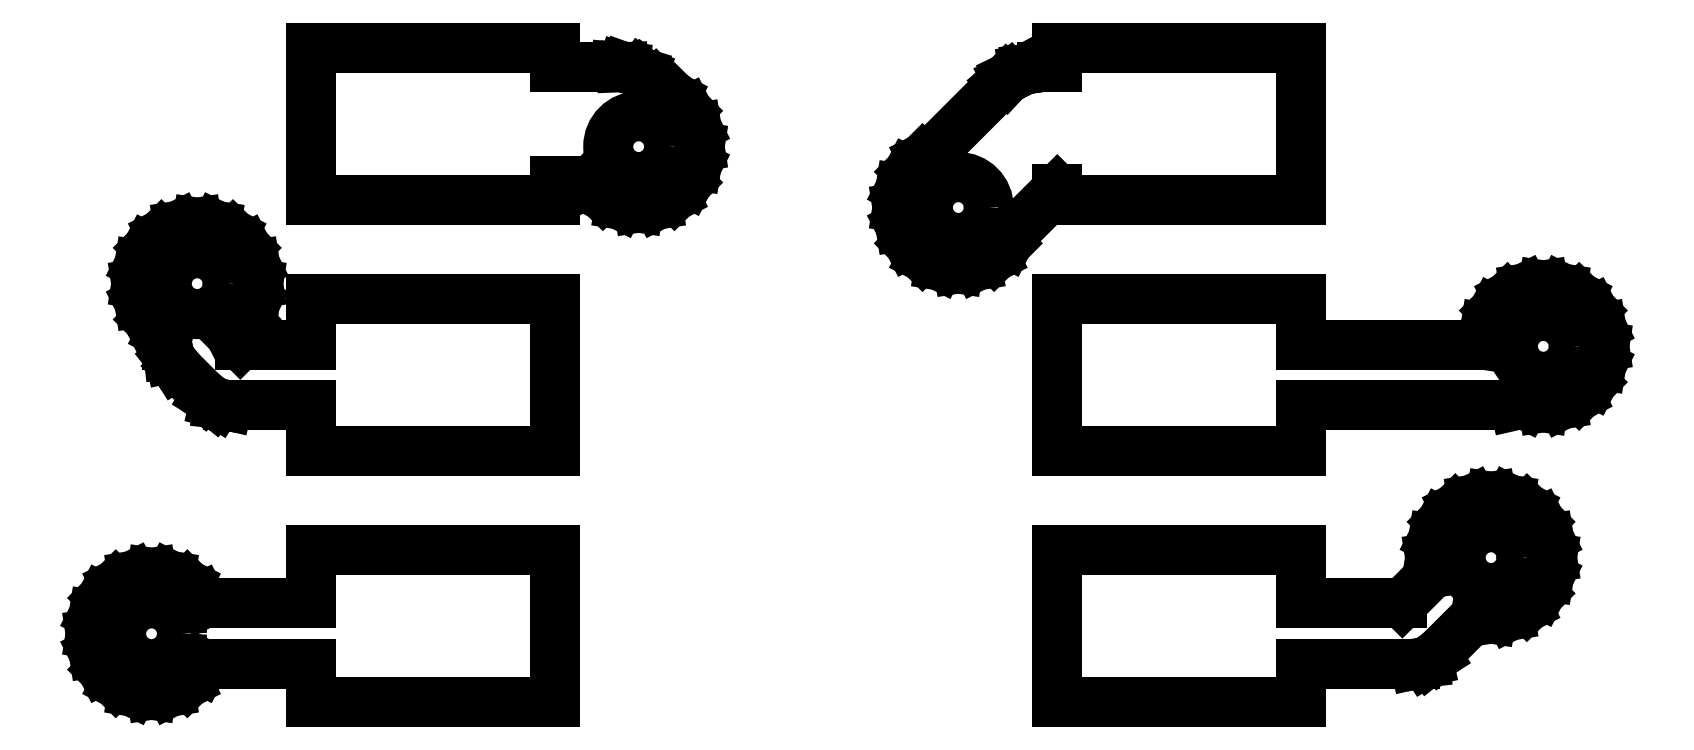
<metadata>
{"format":"dxf","ext":"dxf","renderer":"ezdxf+matplotlib","layout":"modelspace","background":"white","min_lineweight":24,"dpi":150}
</metadata>
<code>
0
SECTION
2
ENTITIES
0
LINE
8
BLACK
10
-1.65
20
-2.15
11
-3.25
21
-2.15
0
LINE
8
BLACK
10
-3.25
20
-2.15
11
-3.25
21
-1.9
0
LINE
8
BLACK
10
-3.25
20
-1.9
11
-3.958
21
-1.9
0
LINE
8
BLACK
10
-3.958
20
-1.9
11
-3.976
21
-1.935
0
LINE
8
BLACK
10
-3.976
20
-1.935
11
-4.065
21
-2.024
0
LINE
8
BLACK
10
-4.065
20
-2.024
11
-4.176
21
-2.08
0
LINE
8
BLACK
10
-4.176
20
-2.08
11
-4.3
21
-2.1
0
LINE
8
BLACK
10
-4.3
20
-2.1
11
-4.424
21
-2.08
0
LINE
8
BLACK
10
-4.424
20
-2.08
11
-4.535
21
-2.024
0
LINE
8
BLACK
10
-4.535
20
-2.024
11
-4.624
21
-1.935
0
LINE
8
BLACK
10
-4.624
20
-1.935
11
-4.68
21
-1.824
0
LINE
8
BLACK
10
-4.68
20
-1.824
11
-4.7
21
-1.7
0
LINE
8
BLACK
10
-4.7
20
-1.7
11
-4.68
21
-1.576
0
LINE
8
BLACK
10
-4.68
20
-1.576
11
-4.624
21
-1.465
0
LINE
8
BLACK
10
-4.624
20
-1.465
11
-4.535
21
-1.376
0
LINE
8
BLACK
10
-4.535
20
-1.376
11
-4.424
21
-1.32
0
LINE
8
BLACK
10
-4.424
20
-1.32
11
-4.3
21
-1.3
0
LINE
8
BLACK
10
-4.3
20
-1.3
11
-4.176
21
-1.32
0
LINE
8
BLACK
10
-4.176
20
-1.32
11
-4.065
21
-1.376
0
LINE
8
BLACK
10
-4.065
20
-1.376
11
-3.976
21
-1.465
0
LINE
8
BLACK
10
-3.976
20
-1.465
11
-3.958
21
-1.5
0
LINE
8
BLACK
10
-3.958
20
-1.5
11
-3.25
21
-1.5
0
LINE
8
BLACK
10
-3.25
20
-1.5
11
-3.25
21
-1.15
0
LINE
8
BLACK
10
-3.25
20
-1.15
11
-1.65
21
-1.15
0
LINE
8
BLACK
10
-1.65
20
-1.15
11
-1.65
21
-2.15
0
LINE
8
BLACK
10
4.624
20
-0.8196
11
4.735
21
-0.8764
0
LINE
8
BLACK
10
4.735
20
-0.8764
11
4.824
21
-0.9649
0
LINE
8
BLACK
10
4.824
20
-0.9649
11
4.88
21
-1.076
0
LINE
8
BLACK
10
4.88
20
-1.076
11
4.9
21
-1.2
0
LINE
8
BLACK
10
4.9
20
-1.2
11
4.88
21
-1.324
0
LINE
8
BLACK
10
4.88
20
-1.324
11
4.824
21
-1.435
0
LINE
8
BLACK
10
4.824
20
-1.435
11
4.735
21
-1.524
0
LINE
8
BLACK
10
4.735
20
-1.524
11
4.624
21
-1.58
0
LINE
8
BLACK
10
4.624
20
-1.58
11
4.5
21
-1.6
0
LINE
8
BLACK
10
4.5
20
-1.6
11
4.399
21
-1.584
0
LINE
8
BLACK
10
4.399
20
-1.584
11
4.141
21
-1.842
0
LINE
8
BLACK
10
4.141
20
-1.842
11
4.113
21
-1.859
0
LINE
8
BLACK
10
4.113
20
-1.859
11
4.087
21
-1.88
0
LINE
8
BLACK
10
4.087
20
-1.88
11
4.076
21
-1.883
0
LINE
8
BLACK
10
4.076
20
-1.883
11
4.066
21
-1.889
0
LINE
8
BLACK
10
4.066
20
-1.889
11
4.033
21
-1.893
0
LINE
8
BLACK
10
4.033
20
-1.893
11
4
21
-1.9
0
LINE
8
BLACK
10
4
20
-1.9
11
3.25
21
-1.9
0
LINE
8
BLACK
10
3.25
20
-1.9
11
3.25
21
-2.15
0
LINE
8
BLACK
10
3.25
20
-2.15
11
1.65
21
-2.15
0
LINE
8
BLACK
10
1.65
20
-2.15
11
1.65
21
-1.15
0
LINE
8
BLACK
10
1.65
20
-1.15
11
3.25
21
-1.15
0
LINE
8
BLACK
10
3.25
20
-1.15
11
3.25
21
-1.5
0
LINE
8
BLACK
10
3.25
20
-1.5
11
3.917
21
-1.5
0
LINE
8
BLACK
10
3.917
20
-1.5
11
4.116
21
-1.301
0
LINE
8
BLACK
10
4.116
20
-1.301
11
4.1
21
-1.2
0
LINE
8
BLACK
10
4.1
20
-1.2
11
4.12
21
-1.076
0
LINE
8
BLACK
10
4.12
20
-1.076
11
4.176
21
-0.9649
0
LINE
8
BLACK
10
4.176
20
-0.9649
11
4.265
21
-0.8764
0
LINE
8
BLACK
10
4.265
20
-0.8764
11
4.376
21
-0.8196
0
LINE
8
BLACK
10
4.376
20
-0.8196
11
4.5
21
-0.8
0
LINE
8
BLACK
10
4.5
20
-0.8
11
4.624
21
-0.8196
0
LINE
8
BLACK
10
-3.876
20
0.9804
11
-3.765
21
0.9236
0
LINE
8
BLACK
10
-3.765
20
0.9236
11
-3.676
21
0.8351
0
LINE
8
BLACK
10
-3.676
20
0.8351
11
-3.62
21
0.7236
0
LINE
8
BLACK
10
-3.62
20
0.7236
11
-3.6
21
0.6
0
LINE
8
BLACK
10
-3.6
20
0.6
11
-3.62
21
0.4764
0
LINE
8
BLACK
10
-3.62
20
0.4764
11
-3.676
21
0.3649
0
LINE
8
BLACK
10
-3.676
20
0.3649
11
-3.765
21
0.2764
0
LINE
8
BLACK
10
-3.765
20
0.2764
11
-3.784
21
0.2667
0
LINE
8
BLACK
10
-3.784
20
0.2667
11
-3.717
21
0.2
0
LINE
8
BLACK
10
-3.717
20
0.2
11
-3.25
21
0.2
0
LINE
8
BLACK
10
-3.25
20
0.2
11
-3.25
21
0.5
0
LINE
8
BLACK
10
-3.25
20
0.5
11
-1.65
21
0.5
0
LINE
8
BLACK
10
-1.65
20
0.5
11
-1.65
21
-0.5
0
LINE
8
BLACK
10
-1.65
20
-0.5
11
-3.25
21
-0.5
0
LINE
8
BLACK
10
-3.25
20
-0.5
11
-3.25
21
-0.2
0
LINE
8
BLACK
10
-3.25
20
-0.2
11
-3.8
21
-0.2
0
LINE
8
BLACK
10
-3.8
20
-0.2
11
-3.833
21
-0.1925
0
LINE
8
BLACK
10
-3.833
20
-0.1925
11
-3.866
21
-0.1888
0
LINE
8
BLACK
10
-3.866
20
-0.1888
11
-3.876
21
-0.1826
0
LINE
8
BLACK
10
-3.876
20
-0.1826
11
-3.887
21
-0.1801
0
LINE
8
BLACK
10
-3.887
20
-0.1801
11
-3.913
21
-0.1592
0
LINE
8
BLACK
10
-3.913
20
-0.1592
11
-3.941
21
-0.1414
0
LINE
8
BLACK
10
-3.941
20
-0.1414
11
-4.142
21
0.05883
0
LINE
8
BLACK
10
-4.142
20
0.05883
11
-4.159
21
0.08714
0
LINE
8
BLACK
10
-4.159
20
0.08714
11
-4.18
21
0.1133
0
LINE
8
BLACK
10
-4.18
20
0.1133
11
-4.183
21
0.1245
0
LINE
8
BLACK
10
-4.183
20
0.1245
11
-4.189
21
0.1342
0
LINE
8
BLACK
10
-4.189
20
0.1342
11
-4.193
21
0.1674
0
LINE
8
BLACK
10
-4.193
20
0.1674
11
-4.2
21
0.2
0
LINE
8
BLACK
10
-4.2
20
0.2
11
-4.2
21
0.2585
0
LINE
8
BLACK
10
-4.2
20
0.2585
11
-4.235
21
0.2764
0
LINE
8
BLACK
10
-4.235
20
0.2764
11
-4.324
21
0.3649
0
LINE
8
BLACK
10
-4.324
20
0.3649
11
-4.38
21
0.4764
0
LINE
8
BLACK
10
-4.38
20
0.4764
11
-4.4
21
0.6
0
LINE
8
BLACK
10
-4.4
20
0.6
11
-4.38
21
0.7236
0
LINE
8
BLACK
10
-4.38
20
0.7236
11
-4.324
21
0.8351
0
LINE
8
BLACK
10
-4.324
20
0.8351
11
-4.235
21
0.9236
0
LINE
8
BLACK
10
-4.235
20
0.9236
11
-4.124
21
0.9804
0
LINE
8
BLACK
10
-4.124
20
0.9804
11
-4
21
1
0
LINE
8
BLACK
10
-4
20
1
11
-3.876
21
0.9804
0
LINE
8
BLACK
10
4.967
20
0.5685
11
5.078
21
0.5117
0
LINE
8
BLACK
10
5.078
20
0.5117
11
5.167
21
0.4232
0
LINE
8
BLACK
10
5.167
20
0.4232
11
5.224
21
0.3117
0
LINE
8
BLACK
10
5.224
20
0.3117
11
5.243
21
0.1881
0
LINE
8
BLACK
10
5.243
20
0.1881
11
5.224
21
0.06451
0
LINE
8
BLACK
10
5.224
20
0.06451
11
5.167
21
-0.04699
0
LINE
8
BLACK
10
5.167
20
-0.04699
11
5.078
21
-0.1355
0
LINE
8
BLACK
10
5.078
20
-0.1355
11
4.967
21
-0.1923
0
LINE
8
BLACK
10
4.967
20
-0.1923
11
4.843
21
-0.2119
0
LINE
8
BLACK
10
4.843
20
-0.2119
11
4.72
21
-0.1923
0
LINE
8
BLACK
10
4.72
20
-0.1923
11
4.714
21
-0.1896
0
LINE
8
BLACK
10
4.714
20
-0.1896
11
4.688
21
-0.1926
0
LINE
8
BLACK
10
4.688
20
-0.1926
11
4.655
21
-0.2
0
LINE
8
BLACK
10
4.655
20
-0.2
11
3.25
21
-0.2
0
LINE
8
BLACK
10
3.25
20
-0.2
11
3.25
21
-0.5
0
LINE
8
BLACK
10
3.25
20
-0.5
11
1.65
21
-0.5
0
LINE
8
BLACK
10
1.65
20
-0.5
11
1.65
21
0.5
0
LINE
8
BLACK
10
1.65
20
0.5
11
3.25
21
0.5
0
LINE
8
BLACK
10
3.25
20
0.5
11
3.25
21
0.2
0
LINE
8
BLACK
10
3.25
20
0.2
11
4.445
21
0.2
0
LINE
8
BLACK
10
4.445
20
0.2
11
4.463
21
0.3117
0
LINE
8
BLACK
10
4.463
20
0.3117
11
4.52
21
0.4232
0
LINE
8
BLACK
10
4.52
20
0.4232
11
4.608
21
0.5117
0
LINE
8
BLACK
10
4.608
20
0.5117
11
4.72
21
0.5685
0
LINE
8
BLACK
10
4.72
20
0.5685
11
4.843
21
0.5881
0
LINE
8
BLACK
10
4.843
20
0.5881
11
4.967
21
0.5685
0
LINE
8
BLACK
10
3.25
20
1.15
11
1.65
21
1.15
0
LINE
8
BLACK
10
1.65
20
1.15
11
1.65
21
1.22
0
LINE
8
BLACK
10
1.65
20
1.22
11
1.353
21
0.9228
0
LINE
8
BLACK
10
1.353
20
0.9228
11
1.324
21
0.8649
0
LINE
8
BLACK
10
1.324
20
0.8649
11
1.235
21
0.7764
0
LINE
8
BLACK
10
1.235
20
0.7764
11
1.124
21
0.7196
0
LINE
8
BLACK
10
1.124
20
0.7196
11
1
21
0.7
0
LINE
8
BLACK
10
1
20
0.7
11
0.8764
21
0.7196
0
LINE
8
BLACK
10
0.8764
20
0.7196
11
0.7649
21
0.7764
0
LINE
8
BLACK
10
0.7649
20
0.7764
11
0.6764
21
0.8649
0
LINE
8
BLACK
10
0.6764
20
0.8649
11
0.6196
21
0.9764
0
LINE
8
BLACK
10
0.6196
20
0.9764
11
0.6
21
1.1
0
LINE
8
BLACK
10
0.6
20
1.1
11
0.6196
21
1.224
0
LINE
8
BLACK
10
0.6196
20
1.224
11
0.6764
21
1.335
0
LINE
8
BLACK
10
0.6764
20
1.335
11
0.7649
21
1.424
0
LINE
8
BLACK
10
0.7649
20
1.424
11
0.8228
21
1.453
0
LINE
8
BLACK
10
0.8228
20
1.453
11
1.285
21
1.915
0
LINE
8
BLACK
10
1.285
20
1.915
11
1.314
21
1.94
0
LINE
8
BLACK
10
1.314
20
1.94
11
1.32
21
1.946
0
LINE
8
BLACK
10
1.32
20
1.946
11
1.325
21
1.949
0
LINE
8
BLACK
10
1.325
20
1.949
11
1.334
21
1.957
0
LINE
8
BLACK
10
1.334
20
1.957
11
1.382
21
1.98
0
LINE
8
BLACK
10
1.382
20
1.98
11
1.429
21
2.005
0
LINE
8
BLACK
10
1.429
20
2.005
11
1.437
21
2.006
0
LINE
8
BLACK
10
1.437
20
2.006
11
1.445
21
2.01
0
LINE
8
BLACK
10
1.445
20
2.01
11
1.498
21
2.016
0
LINE
8
BLACK
10
1.498
20
2.016
11
1.55
21
2.025
0
LINE
8
BLACK
10
1.55
20
2.025
11
1.65
21
2.025
0
LINE
8
BLACK
10
1.65
20
2.025
11
1.65
21
2.15
0
LINE
8
BLACK
10
1.65
20
2.15
11
3.25
21
2.15
0
LINE
8
BLACK
10
3.25
20
2.15
11
3.25
21
1.15
0
LINE
8
BLACK
10
-1.65
20
2.025
11
-1.25
21
2.025
0
LINE
8
BLACK
10
-1.25
20
2.025
11
-1.212
21
2.022
0
LINE
8
BLACK
10
-1.212
20
2.022
11
-1.203
21
2.022
0
LINE
8
BLACK
10
-1.203
20
2.022
11
-1.198
21
2.02
0
LINE
8
BLACK
10
-1.198
20
2.02
11
-1.186
21
2.019
0
LINE
8
BLACK
10
-1.186
20
2.019
11
-1.136
21
2.002
0
LINE
8
BLACK
10
-1.136
20
2.002
11
-1.085
21
1.987
0
LINE
8
BLACK
10
-1.085
20
1.987
11
-1.078
21
1.982
0
LINE
8
BLACK
10
-1.078
20
1.982
11
-1.069
21
1.979
0
LINE
8
BLACK
10
-1.069
20
1.979
11
-1.028
21
1.946
0
LINE
8
BLACK
10
-1.028
20
1.946
11
-0.9848
21
1.915
0
LINE
8
BLACK
10
-0.9848
20
1.915
11
-0.9228
21
1.853
0
LINE
8
BLACK
10
-0.9228
20
1.853
11
-0.8649
21
1.824
0
LINE
8
BLACK
10
-0.8649
20
1.824
11
-0.7764
21
1.735
0
LINE
8
BLACK
10
-0.7764
20
1.735
11
-0.7196
21
1.624
0
LINE
8
BLACK
10
-0.7196
20
1.624
11
-0.7
21
1.5
0
LINE
8
BLACK
10
-0.7
20
1.5
11
-0.7196
21
1.376
0
LINE
8
BLACK
10
-0.7196
20
1.376
11
-0.7764
21
1.265
0
LINE
8
BLACK
10
-0.7764
20
1.265
11
-0.8649
21
1.176
0
LINE
8
BLACK
10
-0.8649
20
1.176
11
-0.9764
21
1.12
0
LINE
8
BLACK
10
-0.9764
20
1.12
11
-1.1
21
1.1
0
LINE
8
BLACK
10
-1.1
20
1.1
11
-1.224
21
1.12
0
LINE
8
BLACK
10
-1.224
20
1.12
11
-1.335
21
1.176
0
LINE
8
BLACK
10
-1.335
20
1.176
11
-1.424
21
1.265
0
LINE
8
BLACK
10
-1.424
20
1.265
11
-1.429
21
1.275
0
LINE
8
BLACK
10
-1.429
20
1.275
11
-1.65
21
1.275
0
LINE
8
BLACK
10
-1.65
20
1.275
11
-1.65
21
1.15
0
LINE
8
BLACK
10
-1.65
20
1.15
11
-3.25
21
1.15
0
LINE
8
BLACK
10
-3.25
20
1.15
11
-3.25
21
2.15
0
LINE
8
BLACK
10
-3.25
20
2.15
11
-1.65
21
2.15
0
LINE
8
BLACK
10
-1.65
20
2.15
11
-1.65
21
2.025
0
CIRCLE
8
BLACK
10
-1.1
20
1.5
40
0.2
0
CIRCLE
8
BLACK
10
1
20
1.1
40
0.2
0
CIRCLE
8
BLACK
10
4.843
20
0.1881
40
0.2
0
CIRCLE
8
BLACK
10
4.5
20
-1.2
40
0.2
0
CIRCLE
8
BLACK
10
-4.3
20
-1.7
40
0.2
0
CIRCLE
8
BLACK
10
-4
20
0.6
40
0.2
0
ENDSEC
0
EOF

</code>
